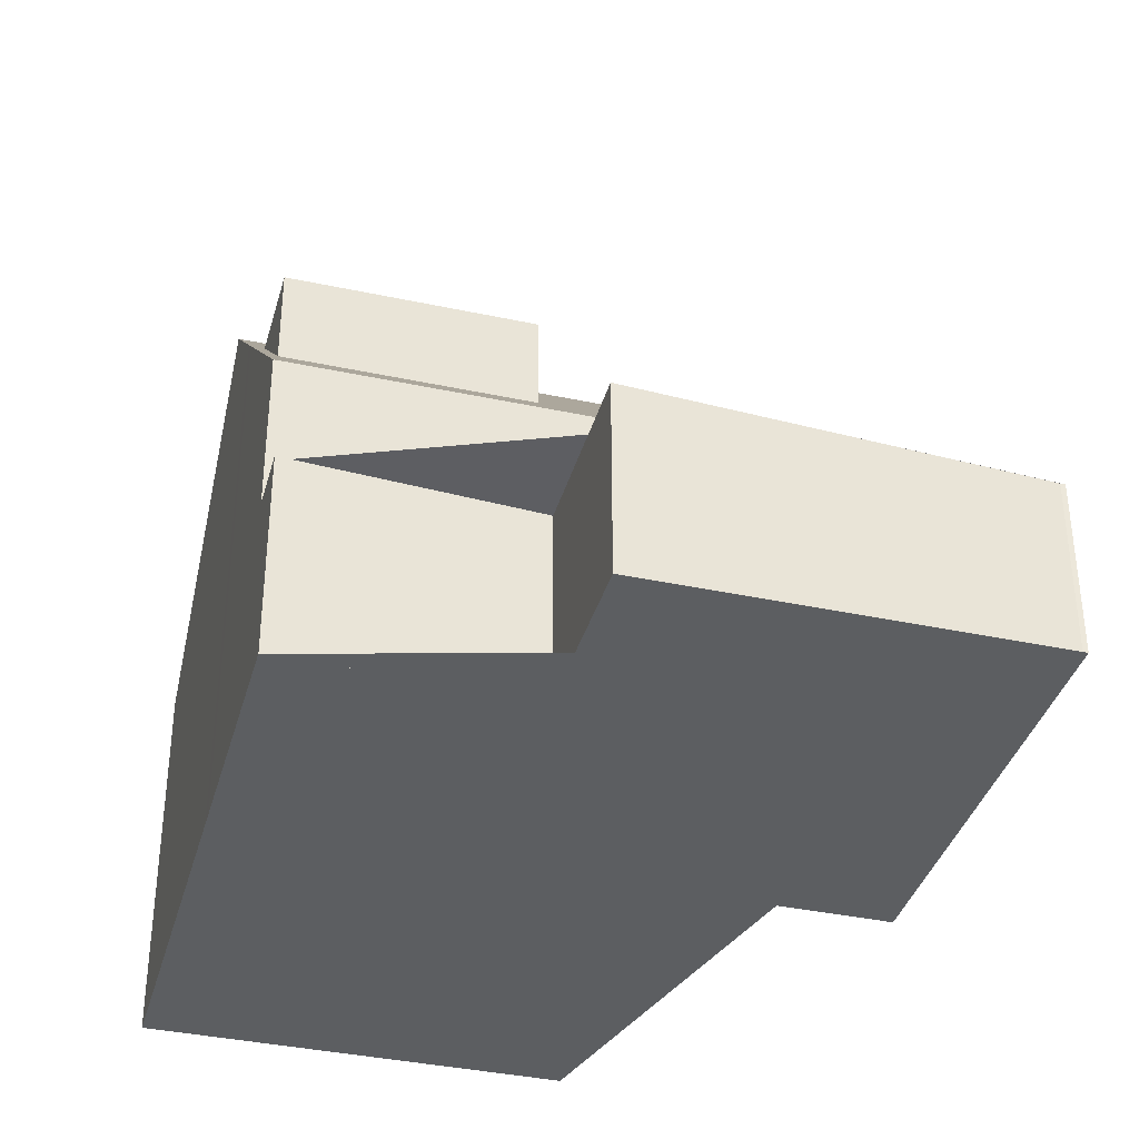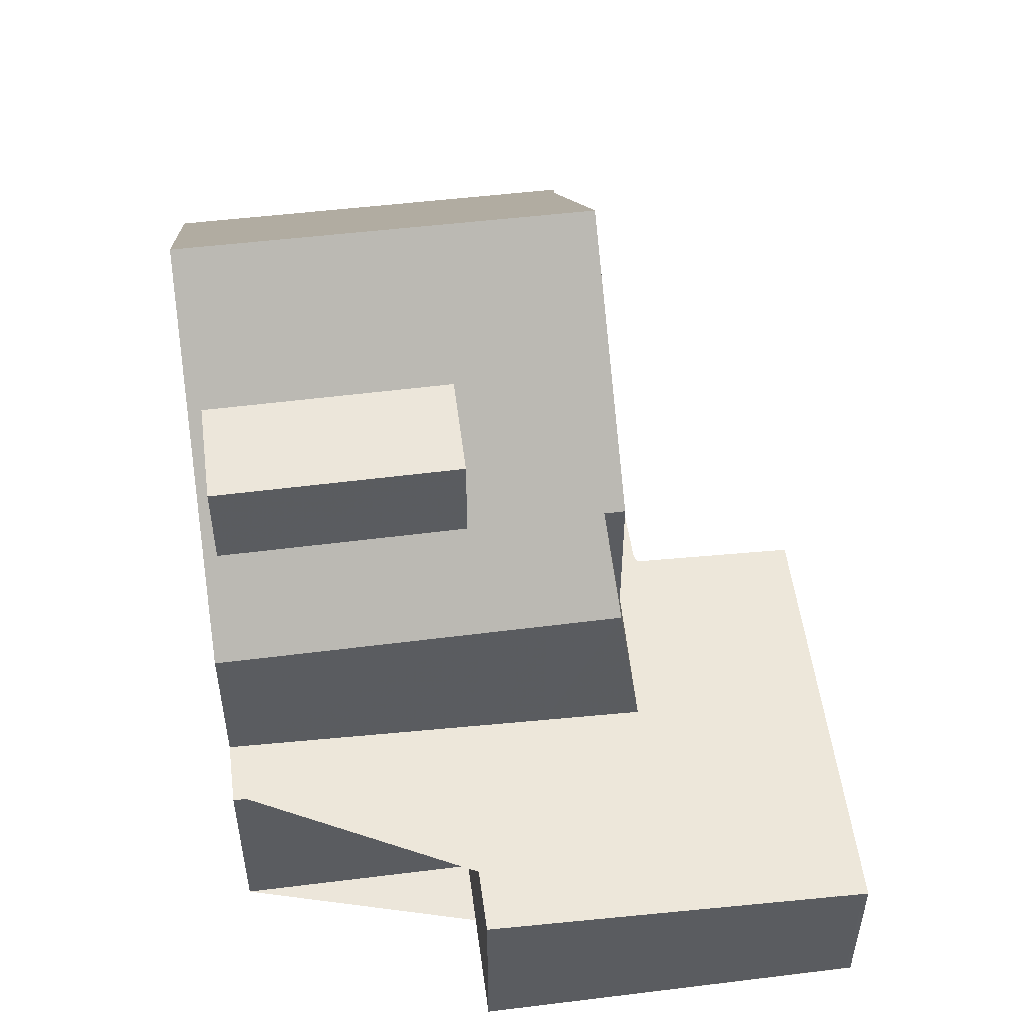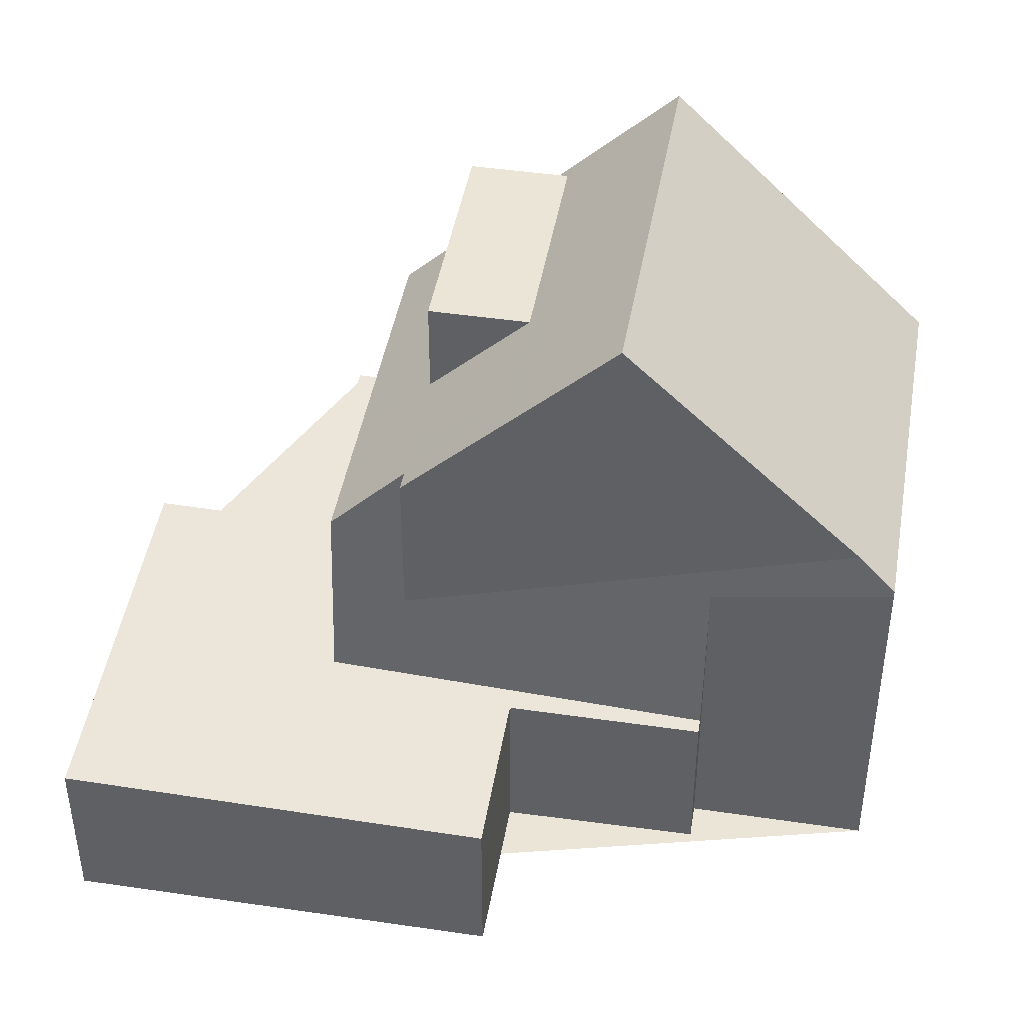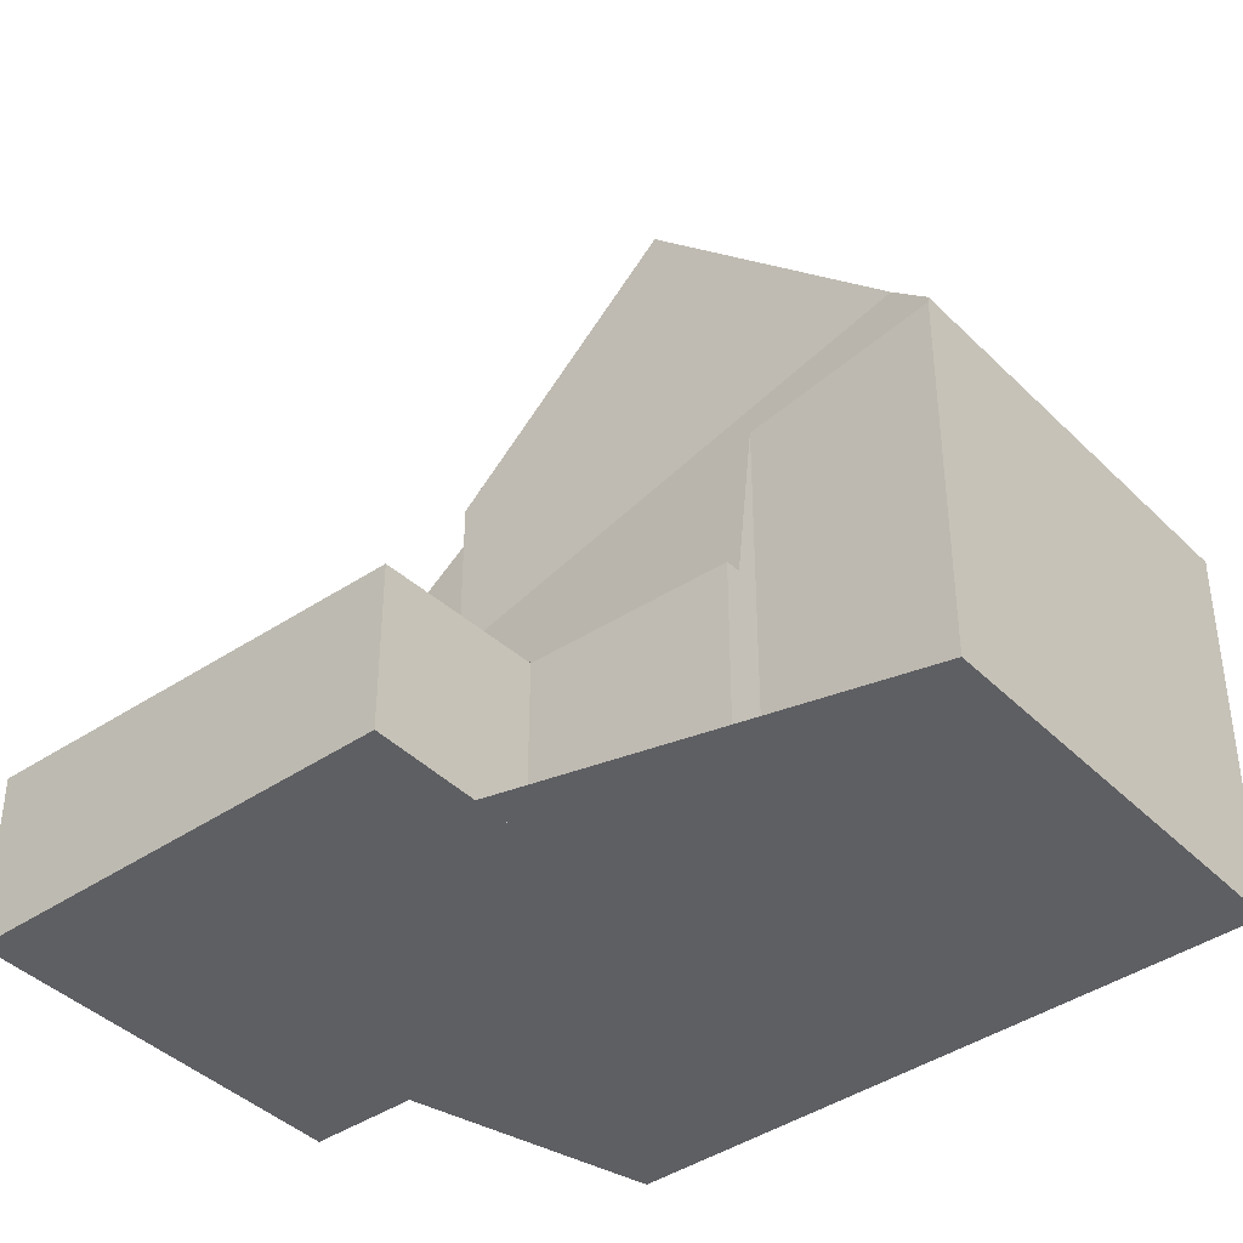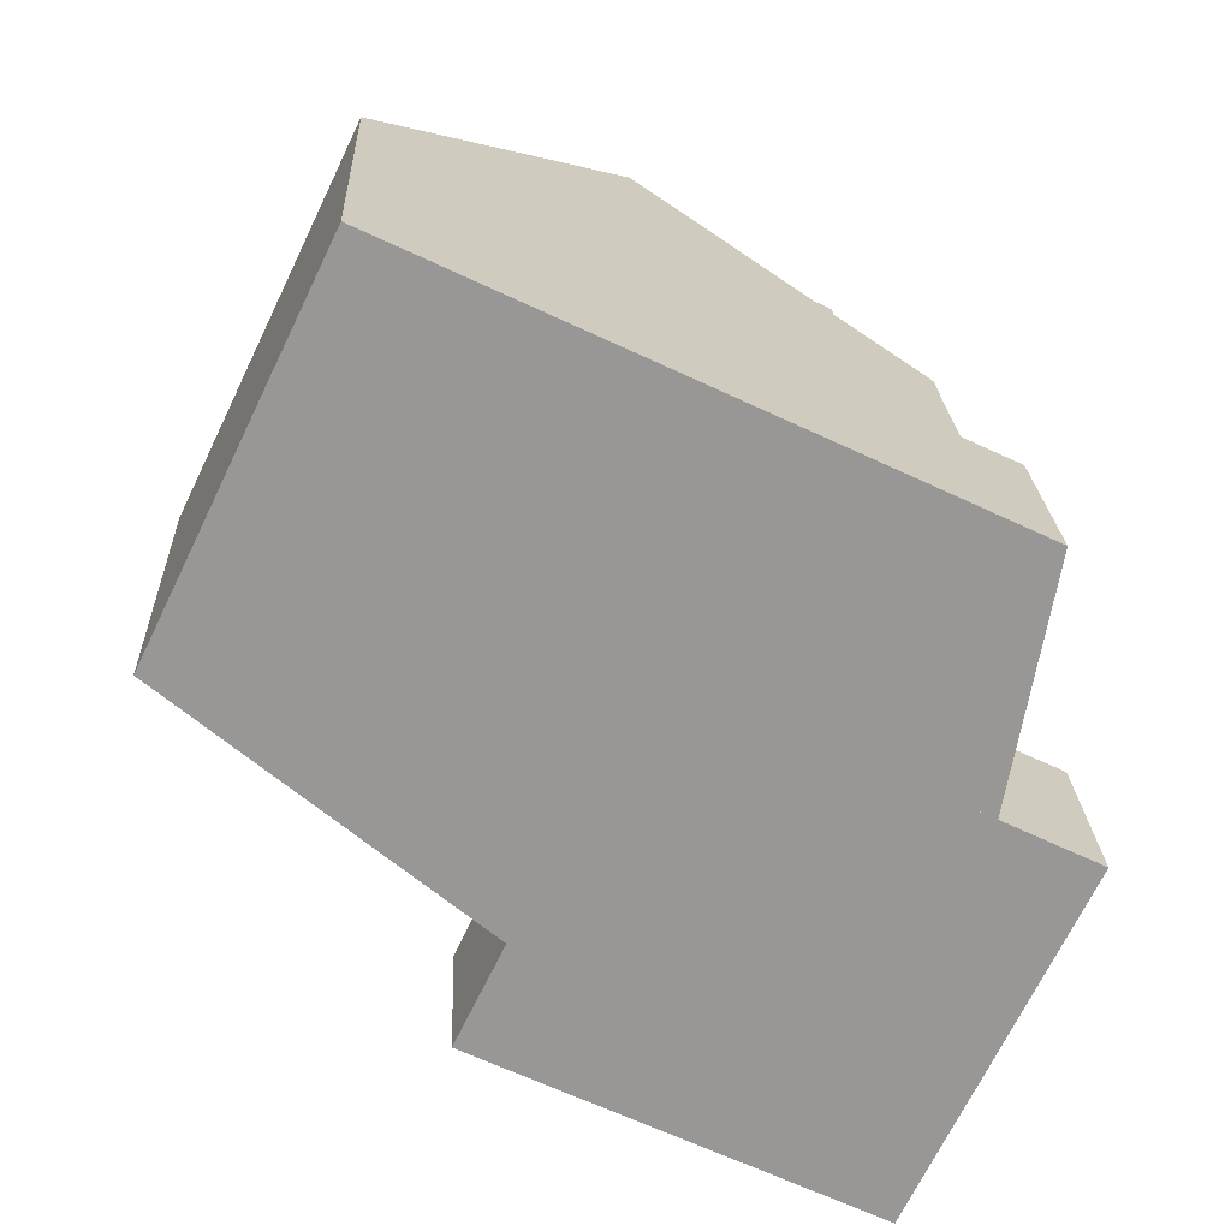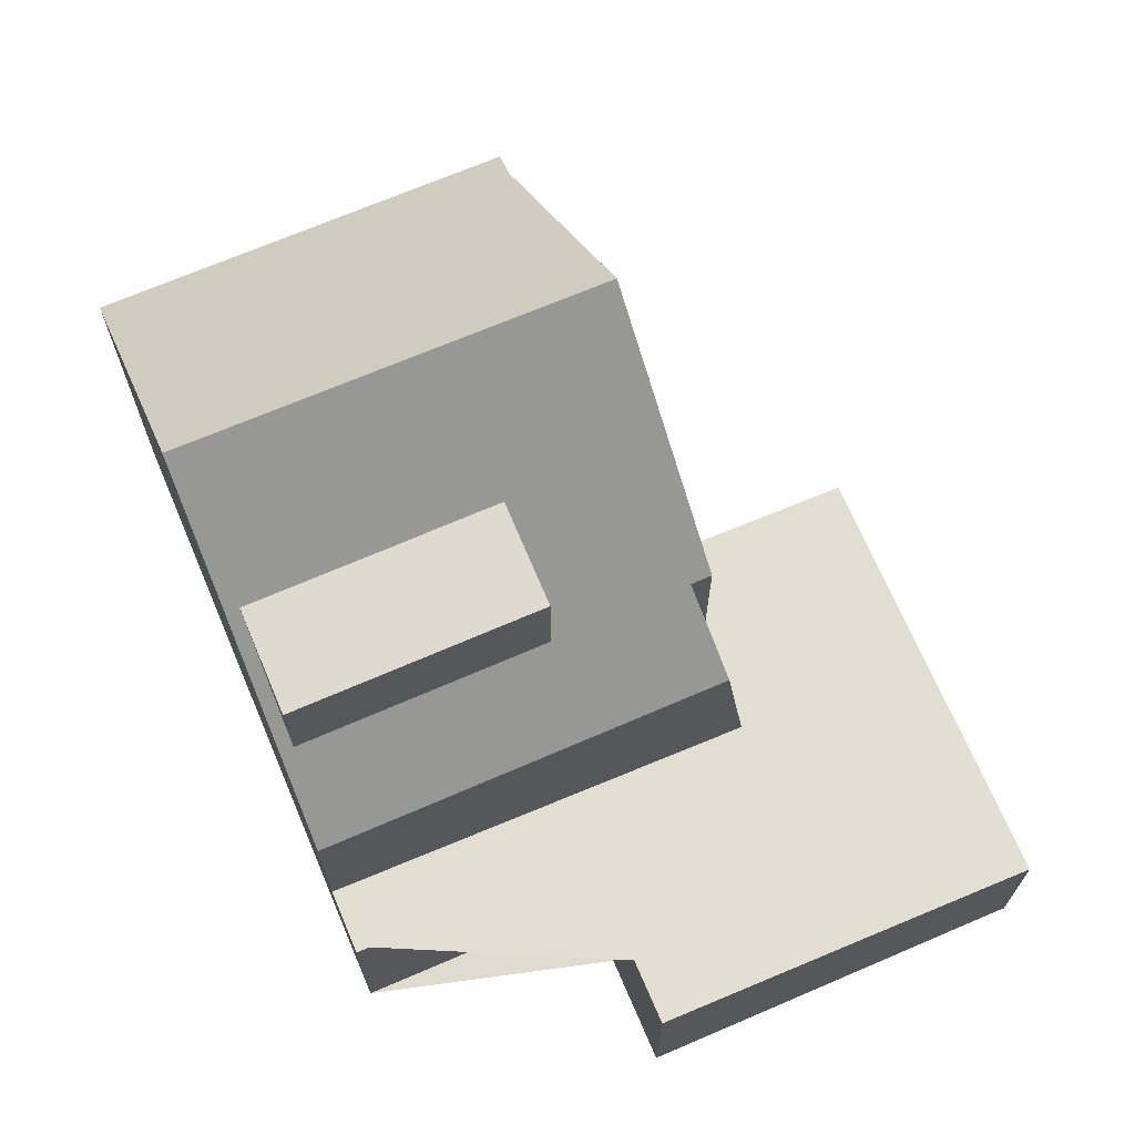
<metadata>
{"format":"obj","ext":"obj","renderer":"f3d","projection":"perspective","resolution":1024,"background":"white","views":[{"elev":-37.3,"azim":-79.6,"up":"+Z"},{"elev":54.2,"azim":-71.7,"up":"+Z"},{"elev":44.3,"azim":35.6,"up":"+Z"},{"elev":-40.8,"azim":65.7,"up":"+Z"},{"elev":21.9,"azim":177.6,"up":"+Y"},{"elev":70.5,"azim":-87.4,"up":"+Z"}]}
</metadata>
<code>
v -1033 -1078 2.351
v -1039 -1081 2.448
v -1039 -1081 2.452
v -1041 -1076 2.749
v -1039 -1075 2.71
v -1040 -1071 2.895
v -1032 -1074 2.44
v -1034 -1076 2.482
v -1032 -1068 5.417
v -1029 -1073 5.278
v -1032 -1074 4.829
v -1040 -1075 2.736
v -1038 -1080 2.44
v -1032 -1074 2.452
v -1039 -1078 2.595
v -1040 -1078 2.606
v -1040 -1072 2.885
v -1039 -1078 2.596
v -1037 -1077 2.562
v -1037 -1077 2.556
v -1040 -1071 2.878
v -1032 -1074 2.452
v -1039 -1071 2.881
v -1036 -1069 9.246
v -1039 -1071 5.207
v -1036 -1069 9.246
v -1029 -1073 5.368
v -1033 -1075 9.222
v -1032 -1074 7.704
v -1035 -1075 7.69
v -1034 -1069 7.701
v -1037 -1070 7.687
v -1037 -1070 7.687
v -1035 -1073 7.689
v -1033 -1074 9.225
v -1033 -1074 9.225
v -1037 -1077 2.548
v -1036 -1076 6.268
v -1037 -1076 5.216
v -1029 -1073 5.368
v -1032 -1074 7.704
v -1035 -1075 7.69
v -1030 -1073 5.896
v -1030 -1073 5.767
v -1032 -1068 5.816
v -1030 -1073 5.205
v -1030 -1073 5.767
v -1039 -1071 2.87
v -1039 -1071 5.208
v -1037 -1070 7.687
v -1038 -1071 7.68
v -1038 -1071 6.26
v -1032 -1068 5.814
v -1032 -1068 5.415
v -1036 -1069 9.245
v -1036 -1069 9.245
v -1034 -1069 7.701
v -1037 -1070 7.687
v -1030 -1073 5.896
v -1032 -1074 7.704
v -1035 -1075 7.69
v -1033 -1075 9.222
v -1033 -1075 9.222
v -1029 -1073 5.368
v -1030 -1073 5.767
v -1030 -1073 5.896
v -1037 -1077 3.611
v -1037 -1077 2.555
v -1036 -1076 3.94
v -1040 -1078 2.605
v -1040 -1078 2.606
v -1036 -1076 6.269
v -1036 -1079 2.402
v -1040 -1071 2.888
v -1041 -1076 2.748
v -1040 -1078 2.605
v -1040 -1078 2.605
v -1039 -1081 2.447
v -1030 -1072 5.379
v -1030 -1072 5.778
v -1037 -1075 5.214
v -1040 -1077 2.675
v -1040 -1077 2.676
v -1034 -1073 9.228
v -1038 -1076 2.632
v -1040 -1077 2.665
v -1032 -1073 7.703
v -1034 -1073 9.228
v -1035 -1074 7.689
v -1037 -1075 2.625
v -1038 -1071 7.68
v -1036 -1076 3.94
v -1036 -1076 2.529
v -1036 -1076 3.94
v -1036 -1076 2.529
v -1036 -1076 6.269
v -1036 -1076 6.268
v -1036 -1076 6.268
v -1036 -1076 6.269
v -1038 -1071 6.26
v -1038 -1071 6.26
v -1035 -1079 2.378
v -1036 -1075 6.267
v -1038 -1071 7.68
v -1038 -1071 6.26
v -1037 -1074 7.682
v -1037 -1074 6.265
v -1031 -1071 5.785
v -1030 -1071 5.386
v -1041 -1076 2.733
v -1041 -1076 2.732
v -1034 -1073 9.231
v -1040 -1076 2.721
v -1038 -1075 2.686
v -1033 -1072 7.703
v -1034 -1073 9.231
v -1035 -1073 7.689
v -1037 -1074 6.265
v -1035 -1073 7.689
v -1037 -1074 7.682
v -1037 -1074 7.682
v -1037 -1074 6.265
v -1038 -1074 5.213
v -1038 -1074 2.679
v -1030 -1071 5.385
v -1031 -1071 5.784
v -1041 -1076 2.716
v -1041 -1076 2.717
v -1034 -1073 9.231
v -1038 -1075 2.673
v -1040 -1076 2.706
v -1033 -1072 7.703
v -1034 -1073 9.231
v -1035 -1073 7.689
v -1037 -1074 6.266
v -1038 -1075 5.213
v -1038 -1075 2.666
v -1037 -1077 2.555
v -1037 -1077 2.548
v -1038 -1074 2.679
v -1038 -1075 2.666
v -1037 -1076 5.216
v -1039 -1071 5.207
v -1039 -1071 5.208
v -1036 -1079 2.395
v -1039 -1071 2.881
v -1039 -1071 2.87
v -1038 -1074 5.213
v -1038 -1075 5.213
v -1037 -1075 2.625
v -1037 -1075 5.214
v -1037 -1077 2.548
v -1037 -1077 3.611
v -1037 -1076 5.216
v -1035 -1075 7.898
v -1034 -1075 7.898
v -1034 -1075 4.449
v -1034 -1075 2.5
v -1034 -1075 4.449
v -1037 -1070 7.897
v -1037 -1070 7.897
v -1034 -1075 7.691
v -1034 -1075 7.898
v -1035 -1073 7.898
v -1035 -1073 7.898
v -1035 -1074 7.898
v -1034 -1075 2.5
v -1034 -1076 2.482
v -1036 -1079 2.397
v -1035 -1079 2.38
v -1038 -1080 2.442
v -1036 -1079 2.404
v -1039 -1081 2.45
v -1039 -1081 2.449
v -1033 -1078 2.354
v -1035 -1079 2.378
v -1033 -1078 2.351
v -1033 -1078 4.441e-16
v -1035 -1079 0
v -1039 -1081 2.45
v -1039 -1081 2.448
v -1039 -1081 0
v -1039 -1081 0
v -1040 -1078 2.606
v -1039 -1081 2.452
v -1039 -1081 0
v -1040 -1078 0
v -1041 -1076 2.748
v -1041 -1076 2.749
v -1041 -1076 0
v -1041 -1076 0
v -1040 -1072 2.885
v -1039 -1075 2.71
v -1039 -1075 0
v -1040 -1072 -4.441e-16
v -1040 -1071 2.888
v -1040 -1071 2.895
v -1040 -1071 0
v -1040 -1071 0
v -1034 -1076 2.482
v -1032 -1074 2.44
v -1032 -1074 0
v -1034 -1076 0
v -1033 -1078 2.354
v -1034 -1076 2.482
v -1034 -1076 0
v -1033 -1078 0
v -1032 -1068 5.415
v -1032 -1068 5.417
v -1032 -1068 0
v -1032 -1068 -8.882e-16
v -1030 -1073 5.205
v -1029 -1073 5.278
v -1029 -1073 0
v -1030 -1073 0
v -1032 -1074 2.452
v -1032 -1074 4.829
v -1032 -1074 0
v -1032 -1074 0
v -1039 -1075 2.71
v -1040 -1075 2.736
v -1040 -1075 0
v -1039 -1075 0
v -1039 -1081 2.447
v -1038 -1080 2.44
v -1038 -1080 0
v -1039 -1081 0
v -1032 -1074 2.44
v -1032 -1074 2.452
v -1032 -1074 0
v -1032 -1074 0
v -1040 -1077 2.676
v -1040 -1078 2.606
v -1040 -1078 0
v -1040 -1077 4.441e-16
v -1040 -1071 2.895
v -1040 -1072 2.885
v -1040 -1072 -4.441e-16
v -1040 -1071 0
v -1034 -1069 7.701
v -1036 -1069 9.246
v -1036 -1069 0
v -1034 -1069 -8.882e-16
v -1029 -1073 5.278
v -1029 -1073 5.368
v -1029 -1073 8.882e-16
v -1029 -1073 0
v -1032 -1068 5.816
v -1034 -1069 7.701
v -1034 -1069 -8.882e-16
v -1032 -1068 0
v -1037 -1070 7.897
v -1037 -1070 7.687
v -1037 -1070 0
v -1037 -1070 0
v -1032 -1068 5.417
v -1032 -1068 5.816
v -1032 -1068 0
v -1032 -1068 0
v -1032 -1074 4.829
v -1030 -1073 5.205
v -1030 -1073 0
v -1032 -1074 0
v -1030 -1071 5.386
v -1032 -1068 5.415
v -1032 -1068 -8.882e-16
v -1030 -1071 0
v -1029 -1073 5.368
v -1029 -1073 5.368
v -1029 -1073 0
v -1029 -1073 8.882e-16
v -1040 -1078 2.606
v -1040 -1078 2.606
v -1040 -1078 0
v -1040 -1078 0
v -1038 -1080 2.44
v -1036 -1079 2.402
v -1036 -1079 0
v -1038 -1080 0
v -1039 -1071 2.881
v -1040 -1071 2.888
v -1040 -1071 0
v -1039 -1071 0
v -1040 -1075 2.736
v -1041 -1076 2.748
v -1041 -1076 0
v -1040 -1075 0
v -1039 -1081 2.448
v -1039 -1081 2.447
v -1039 -1081 0
v -1039 -1081 0
v -1029 -1073 5.368
v -1030 -1072 5.379
v -1030 -1072 0
v -1029 -1073 0
v -1041 -1076 2.717
v -1040 -1077 2.676
v -1040 -1077 4.441e-16
v -1041 -1076 0
v -1037 -1070 7.687
v -1038 -1071 6.26
v -1038 -1071 8.882e-16
v -1037 -1070 0
v -1036 -1079 2.395
v -1035 -1079 2.378
v -1035 -1079 0
v -1036 -1079 0
v -1030 -1071 5.385
v -1030 -1071 5.386
v -1030 -1071 0
v -1030 -1071 0
v -1041 -1076 2.749
v -1041 -1076 2.733
v -1041 -1076 4.441e-16
v -1041 -1076 0
v -1030 -1072 5.379
v -1030 -1071 5.385
v -1030 -1071 0
v -1030 -1072 0
v -1041 -1076 2.733
v -1041 -1076 2.717
v -1041 -1076 0
v -1041 -1076 4.441e-16
v -1038 -1071 6.26
v -1039 -1071 5.207
v -1039 -1071 0
v -1038 -1071 8.882e-16
v -1036 -1079 2.402
v -1036 -1079 2.395
v -1036 -1079 0
v -1036 -1079 0
v -1036 -1069 9.246
v -1037 -1070 7.897
v -1037 -1070 0
v -1036 -1069 0
v -1034 -1076 2.482
v -1034 -1076 2.482
v -1034 -1076 0
v -1034 -1076 0
v -1039 -1081 2.452
v -1039 -1081 2.45
v -1039 -1081 0
v -1039 -1081 0
v -1033 -1078 2.351
v -1033 -1078 2.354
v -1033 -1078 0
v -1033 -1078 4.441e-16
v -1033 -1078 0
v -1039 -1081 0
v -1039 -1081 0
v -1041 -1076 0
v -1039 -1075 0
v -1040 -1071 0
v -1032 -1068 0
v -1029 -1073 0
v -1032 -1074 0
v -1032 -1074 0
v -1034 -1076 0
f 128 110 111 127
f 131 113 114 130
f 172 73 13 171
f 71 16 70
f 21 17 6 74
f 20 15 18 19
f 139 20 19 138
f 141 130 114 140
f 163 28 29 162
f 132 115 108 126
f 47 27 10 46
f 162 29 43 157
f 133 116 115 132
f 165 134 117 164
f 49 25 23 48
f 60 41 59
f 62 36 41 60
f 156 61 42 155
f 126 108 109 125
f 159 66 47 46 11 22 158
f 68 37 67
f 53 45 9 54
f 57 31 45 53
f 56 24 31 57
f 161 58 32 160
f 64 40 44 65
f 90 68 67 39 81
f 77 70 76
f 174 78 2 173
f 72 38 69
f 65 44 59
f 169 145 73 172
f 147 21 74 146
f 127 111 113 131
f 76 18 15 77
f 171 13 78 174
f 79 64 65 80
f 120 91 50 119
f 121 51 52 122
f 82 76 70 16 83
f 85 19 18 86
f 138 19 85 150
f 80 65 59 41 87
f 87 41 36 88
f 155 42 89 166
f 123 49 48 124
f 86 18 76 82
f 153 94 93 152
f 154 97 94 153
f 98 42 61 99
f 100 32 58 101
f 175 1 102 170
f 135 118 117 134
f 104 33 105
f 106 34 107
f 103 89 42 98
f 108 53 54 109
f 110 4 75 111
f 113 12 5 17 21 114
f 140 114 21 147
f 115 57 53 108
f 116 56 57 115
f 164 117 58 161
f 111 75 12 113
f 137 90 81 136
f 125 79 80 126
f 127 82 83 128
f 130 85 86 131
f 150 85 130 141
f 126 80 87 132
f 132 87 88 133
f 166 89 134 165
f 131 86 82 127
f 134 89 103 135
f 136 123 124 137
f 143 100 101 144
f 170 102 145 169
f 148 118 135 149
f 151 103 98 142
f 144 101 118 148
f 149 135 103 151
f 155 35 63 156
f 158 93 94 159
f 160 26 55 161
f 162 30 163
f 157 92 96 30 162
f 164 112 129 165
f 166 84 35 155
f 167 14 7 168
f 161 55 112 164
f 165 129 84 166
f 169 139 95 170
f 171 15 20 172
f 173 3 71 70 77 174
f 172 20 139 169
f 174 77 15 171
f 170 95 167 168 8 175
f 177 178 179 176
f 181 182 183 180
f 185 186 187 184
f 189 190 191 188
f 193 194 195 192
f 197 198 199 196
f 201 202 203 200
f 205 206 207 204
f 209 210 211 208
f 213 214 215 212
f 217 218 219 216
f 221 222 223 220
f 225 226 227 224
f 229 230 231 228
f 233 234 235 232
f 237 238 239 236
f 241 242 243 240
f 245 246 247 244
f 249 250 251 248
f 253 254 255 252
f 257 258 259 256
f 261 262 263 260
f 265 266 267 264
f 269 270 271 268
f 273 274 275 272
f 277 278 279 276
f 281 282 283 280
f 285 286 287 284
f 289 290 291 288
f 293 294 295 292
f 297 298 299 296
f 301 302 303 300
f 305 306 307 304
f 309 310 311 308
f 313 314 315 312
f 317 318 319 316
f 321 322 323 320
f 325 326 327 324
f 329 330 331 328
f 333 334 335 332
f 337 338 339 336
f 341 342 343 340
f 345 346 347 344
f 349 350 351 352 353 354 355 356 357 358 348

</code>
